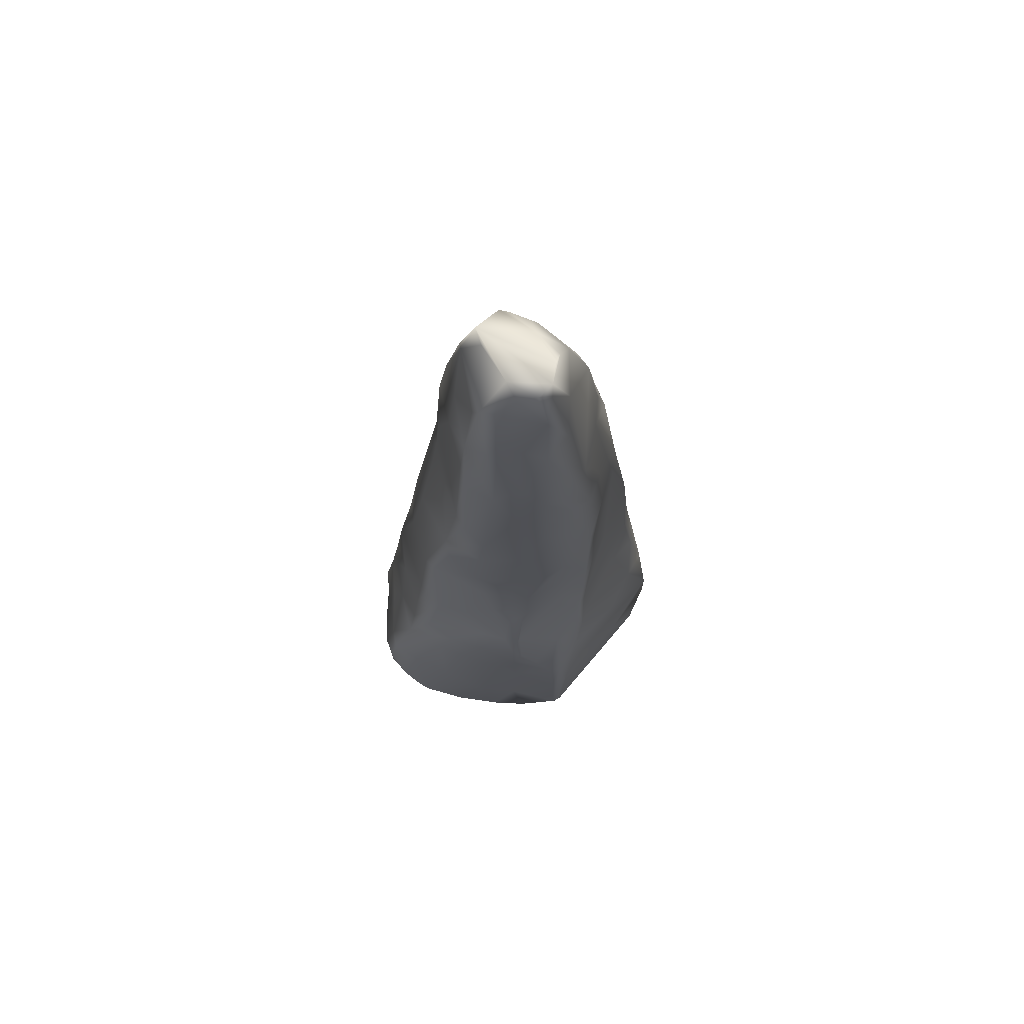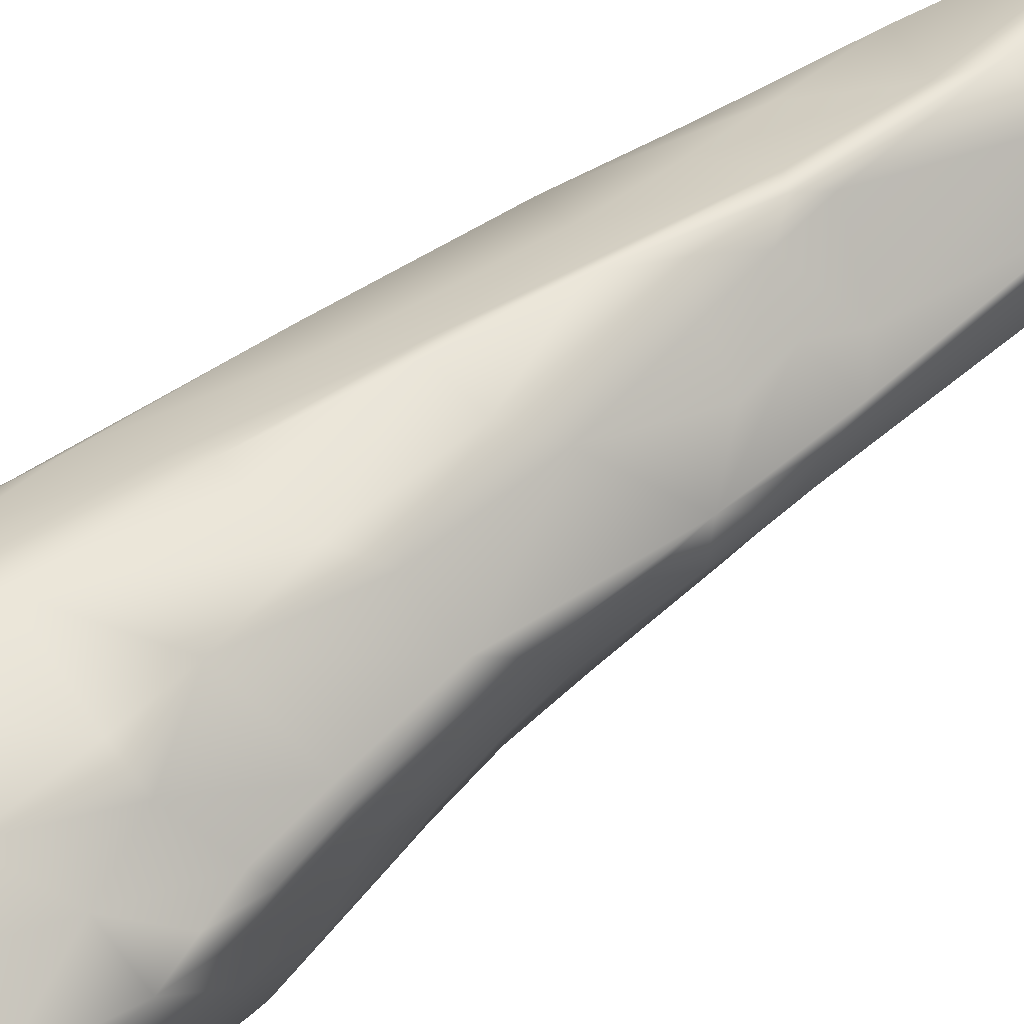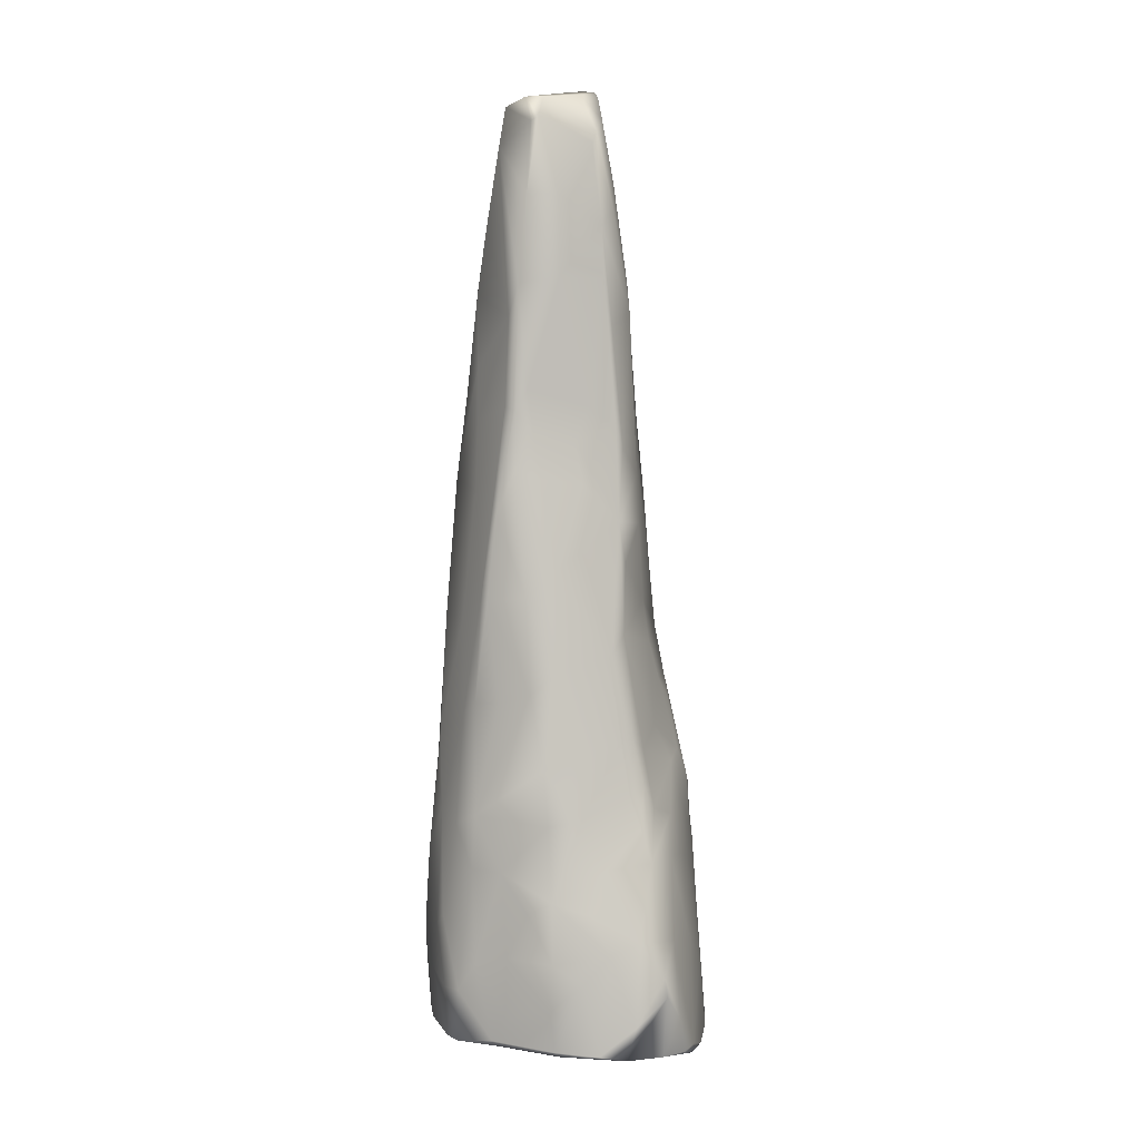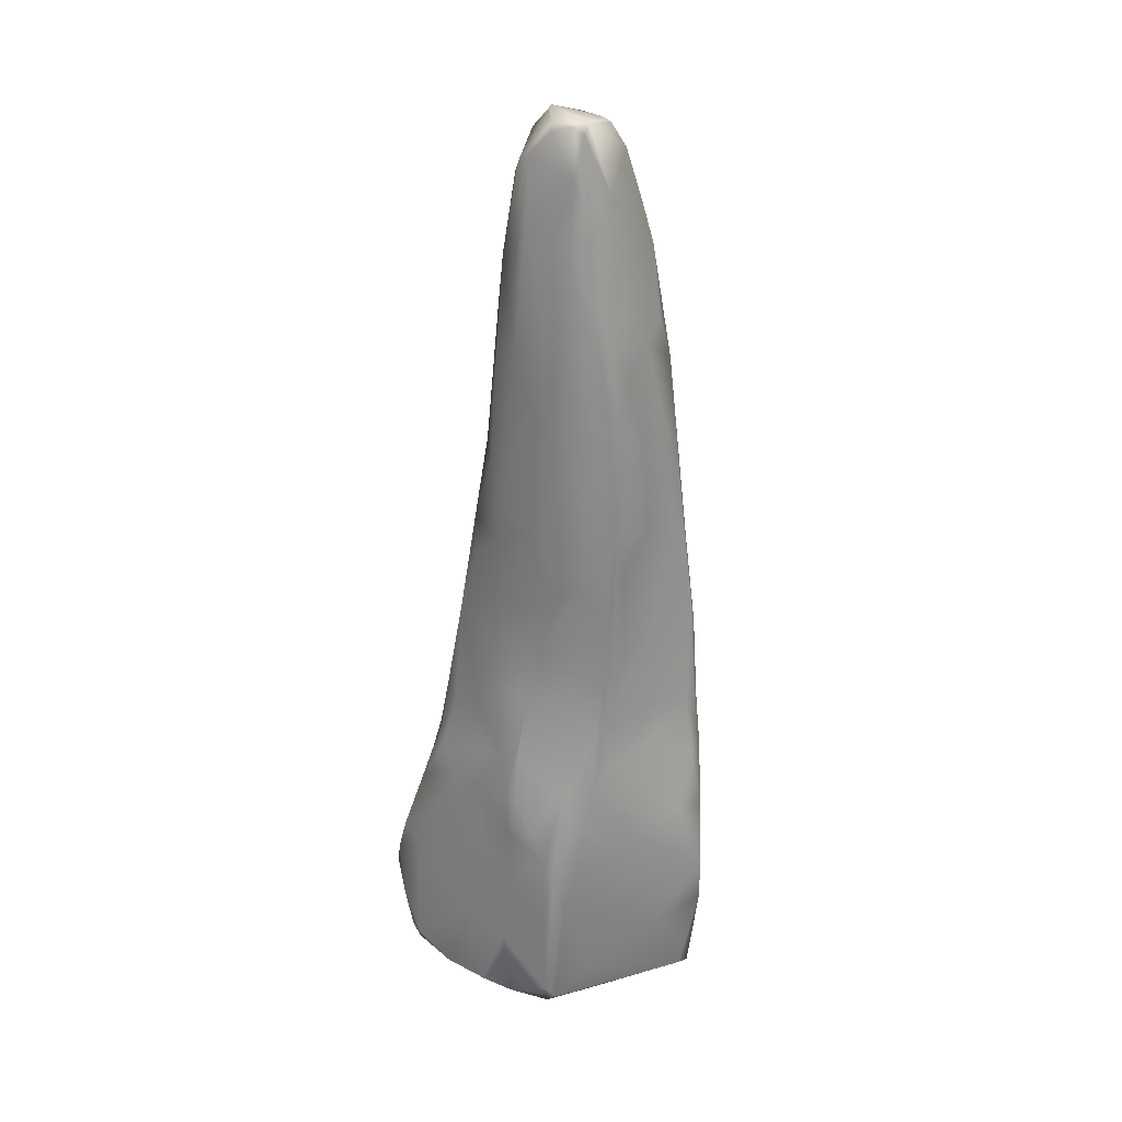
<metadata>
{"format":"obj","ext":"obj","renderer":"f3d","projection":"perspective","resolution":1024,"background":"white","views":[{"elev":74.8,"azim":111.0,"up":"+Y"},{"elev":67.0,"azim":54.1,"up":"+Z"},{"elev":8.6,"azim":21.1,"up":"+Y"},{"elev":31.8,"azim":139.3,"up":"+Y"}]}
</metadata>
<code>
v 0.2161 1.143 -0.4699
v 0.1442 0.8689 -0.4713
v -0.02247 1.014 -0.4507
v -0.2775 2.042 0.1755
v -0.372 2.052 -0.04252
v -0.3456 1.538 0.1595
v -0.3537 -1.567 0.2769
v -0.1499 -1.57 -0.5456
v 0.1588 -1.577 -0.1783
v 0.7428 -1.266 -0.2445
v 0.7009 -0.8499 -0.24
v 0.8049 -1.221 -0.03469
v 0.002407 -1.577 0.2248
v 0.5903 -1.605 0.05545
v 0.1271 0.6484 0.5641
v 0.04144 1.229 0.489
v -0.04194 1.024 0.514
v 0.2478 0.7686 0.4799
v 0.3198 1.163 0.3246
v 0.1544 1.189 0.4394
v 0.1327 3.011 -0.1834
v 0.03834 3.005 -0.1605
v -0.004853 2.96 0.2253
v 0.477 0.3449 0.3876
v 0.4751 0.9855 0.2466
v 0.6722 -1.501 0.6657
v -0.28 0.5429 -0.5115
v -0.01476 0.4153 -0.4995
v -0.03693 0.05634 -0.5421
v -0.5959 -1.358 -0.0001103
v -0.6049 -1.537 -0.166
v -0.567 -1.545 0.09293
v -0.3988 1.147 0.1642
v -0.4636 1.292 -0.09358
v -0.4998 0.166 0.08491
v -0.5579 0.2533 -0.2124
v -0.317 0.4136 -0.4996
v -0.3765 -0.1572 -0.4863
v -0.5389 0.4913 -0.195
v -0.3924 0.9763 -0.285
v -0.2092 2.39 -0.2461
v -0.09902 2.847 -0.175
v 0.04443 2.67 -0.2392
v 0.1521 2.029 -0.3802
v 0.5234 0.5846 0.03832
v 0.4989 0.7791 0.2248
v 0.5249 0.4568 0.3133
v 0.7068 -0.9532 0.5826
v 0.7143 -1.341 0.6509
v 0.8211 -1.118 0.5546
v 0.7897 -0.9492 0.5287
v 0.8105 -0.9844 0.3882
v 0.7452 -0.6167 0.2447
v 0.3744 1.429 -0.2814
v 0.343 0.8023 -0.3754
v 0.1706 1.622 -0.4304
v 0.2863 2.447 -0.2301
v 0.3457 1.899 -0.2523
v 0.3714 2.091 -0.1441
v 0.3019 2.802 0.09441
v 0.1836 2.98 0.00981
v 0.06187 2.963 0.1707
v -0.1311 2.918 0.1654
v -0.2262 2.676 0.01668
v -0.305 2.378 -0.02419
v -0.1821 2.592 -0.1901
v -0.02266 1.529 0.4465
v -0.2206 1.111 0.348
v -0.1101 0.6393 0.5376
v 0.3738 -1.482 0.7723
v 0.0583 -1.488 0.741
v -0.5086 -0.7719 0.3038
v -0.5649 -0.9764 0.1659
v -0.5091 -1.045 0.3409
v -0.4596 -0.6467 0.3909
v -0.3471 -0.9851 0.5592
v 0.4527 0.6857 -0.2644
v 0.4896 0.4173 -0.2375
v 0.5466 0.3783 0.01421
v 0.6066 -0.018 0.0994
v 0.5744 0.1838 -0.05269
v 0.6433 -0.5478 -0.3484
v 0.4962 -0.354 -0.4276
v 0.6635 -0.3863 -0.2641
v -0.1613 -0.9281 -0.7795
v 0.1342 -0.6784 -0.6547
v 0.4407 -0.8426 -0.5693
v 0.1917 2.126 0.3
v 0.07732 1.605 0.4195
v 0.3252 1.523 0.2572
v -0.02756 1.943 0.3885
v -0.2355 1.44 0.2759
v -0.433 -1.569 -0.3904
v -0.624 -1.229 -0.2034
v -0.6135 -0.7068 -0.2316
v -0.4267 -1.095 -0.4765
v 0.7157 -0.6014 0.4443
v 0.5322 -0.623 0.5694
v -0.1545 -1.134 -0.7849
v 0.1351 -1.227 -0.6937
v -0.05253 -1.555 -0.7648
v -0.156 -1.54 -0.7243
v -0.4512 -1.55 -0.3986
v -0.1713 -1.352 -0.7416
v 0.43 1.959 -0.01578
v 0.4539 1.329 0.1416
v 0.4852 1.191 0.02844
v 0.3647 2.116 0.1727
v 0.6711 -1.5 -0.4966
v 0.7513 -1.591 -0.3026
v -0.2547 1.696 0.2265
v -0.08083 2.954 -0.0275
v 0.8792 -1.559 0.3143
v 0.7306 -0.7075 -0.05318
v 0.8204 -1.03 0.1834
v -0.2563 0.4982 0.4311
v -0.4027 0.5069 0.2899
v 0.4047 1.643 -0.1352
v 0.09444 -1.311 0.7551
v -0.07008 -1.096 0.7291
v 0.02382 -1.462 0.7496
v -0.2107 0.06231 0.5302
v -0.3985 -0.0659 0.3834
v -0.3432 -0.4212 0.4978
v -0.002985 -0.1304 -0.5705
v 0.2632 -0.1952 -0.5397
v -0.07833 -0.5703 -0.6804
v -0.5604 -0.4425 -0.2813
v -0.3821 -0.6224 -0.523
v 0.3224 -0.759 0.7265
v 0.05235 -0.6475 0.6975
v 0.1982 -0.8283 0.7256
v 0.5818 -1.005 0.6533
v -0.09817 1.955 -0.3411
v 0.0712 1.835 -0.3927
v -0.02681 1.442 -0.4152
v -0.2554 1.831 -0.3338
v -0.3552 1.355 -0.259
v 0.3478 2.561 -0.0118
v 0.4001 1.895 0.1489
v -0.5311 0.5095 -0.1384
v -0.5963 -0.7307 -0.02506
v -0.6171 -0.9983 -0.1433
v 0.3418 -0.02081 -0.4877
v 0.4158 0.1763 -0.3589
v 0.6168 -0.144 -0.2326
v 0.2909 2.744 0.1291
v 0.07615 2.866 0.2629
v 0.1749 2.511 0.2637
v 0.04348 2.845 0.2795
v -0.155 2.735 0.1925
v 0.05153 2.512 0.3501
v 0.475 -1.142 0.72
v 0.3597 -1.458 0.7877
v 0.5568 -1.477 0.7265
v -0.5522 -0.2723 -0.01986
v -0.5725 -0.2063 -0.1819
v -0.5699 -0.2071 -0.2339
v -0.2265 -0.4648 0.591
v -0.09297 -0.3913 0.6699
v -0.1266 0.1309 0.5841
v 0.003898 0.1408 0.6035
v 0.1677 0.1966 0.6106
v 0.6526 -0.2167 -0.02505
v 0.6825 -0.3683 0.3205
v 0.7138 -0.4281 0.1648
v -0.2523 2.097 -0.2693
v -0.4172 1.713 -0.06884
v -0.4009 1.443 0.05082
v -0.1001 -0.6483 0.693
v -0.2843 -0.9142 0.6257
v -0.1578 -1.239 0.7378
v -0.2556 -1.254 0.6768
v -0.4104 -1.241 0.4751
v -0.2409 -1.495 0.6824
v 0.2848 0.275 -0.4889
v 0.2947 0.02818 -0.5047
v -0.4518 -0.1905 0.2954
v -0.528 -0.2615 0.08478
v -0.4048 -0.2393 0.4096
v 0.2527 -0.1478 0.658
v 0.5436 -0.03997 0.4093
v -0.571 -0.5561 0.03565
v 0.2553 1.629 -0.362
v 0.4155 -0.3902 0.5833
v 0.2847 -0.4082 0.6832
v -0.2229 2.347 0.1924
v -0.1907 1.005 -0.448
v -0.1592 1.271 -0.4196
v 0.365 2.441 0.03511
v 0.3488 2.367 0.1536
v 0.8016 -1.518 0.5143
v -0.06925 0.6215 0.5593
v -0.341 -1.371 -0.5489
v -0.3589 -0.8425 -0.5629
v -0.2211 -0.5865 -0.7019
v 0.2482 2.966 -0.06543
v 0.3009 2.859 0.02027
v 0.2355 2.774 -0.2079
v 0.3347 -1.263 0.7904
v 0.03092 2.102 0.41
v 0.03122 1.507 0.4511
v 0.1778 2.542 -0.2846
v 0.2068 2.997 -0.146
v 0.6438 -0.1844 -0.1463
v 0.7052 -0.3955 -0.01028
v 0.6725 -0.333 -0.2117
v 0.5431 0.1787 -0.2253
v 0.5884 0.06445 -0.1571
v -0.1573 -1.487 0.7462
v -0.1416 2.91 0.1197
v -0.1641 2.844 0.02646
v 0.6859 -0.5854 -0.2187
v -0.01545 2.979 -0.1615
v 0.2865 0.3016 0.5441
v -0.594 -1.541 -0.217
v 0.4478 1.031 -0.1584
v 0.4552 -1.415 -0.5877
v 0.6263 -1.56 -0.5241
v 0.5687 -0.985 -0.5323
v -0.591 -1.562 -0.187
v -0.4928 -1.565 0.2849
v -0.4386 -1.527 0.4129
v -0.2129 -0.005404 -0.5694
v -0.206 -0.3049 -0.6297
v 0.8056 -1.593 -0.1355
v 0.8874 -1.515 0.3076
v 0.8563 -1.594 0.09261
v -0.5515 -1.372 0.2055
v -0.5121 -1.542 0.2815
v 0.4949 -0.8251 0.653
v 0.3628 -0.3222 -0.5347
v 0.04185 -0.6046 -0.6639
v 0.6118 -0.09899 0.278
v 0.5967 -0.2956 0.4287
v 0.151 0.4304 -0.4877
v 0.2632 0.5936 -0.4802
v 0.5112 -1.585 -0.3454
v 0.8245 -1.61 0.02741
v -0.3064 0.8767 -0.4306
v -0.2663 1.117 -0.4288
v 0.5022 0.9533 0.04539
v 0.342 -1.042 0.7714
v -0.6009 -1.044 0.008858
v 0.1098 1.408 0.4251
v 0.2772 1.36 0.3153
v 0.8321 -1.209 0.5489
v 0.6008 -0.742 -0.4905
v 0.4543 -0.5105 -0.5349
v -0.2791 -0.2276 -0.6083
v -0.305 -0.006784 -0.5503
v 0.4122 1.079 -0.2809
v 0.6418 -0.2592 0.3525
v 0.5885 -0.02287 0.3657
v 0.3888 -1.577 -0.5951
v 0.655 -0.449 0.4311
v 0.7459 -0.6425 0.1089
v 0.1704 2.972 -0.1974
v -0.108 -1.572 -0.7608
v 0.8675 -1.352 0.4539
v 0.8678 -1.527 0.3929
v 0.657 -1.581 -0.497
v -0.2049 2.066 -0.3049
v 0.09469 -1.047 0.737
v -0.2106 -1.561 -0.635
v 0.6512 -1.063 -0.4627
v 0.6308 -0.7028 -0.4405
v -0.5235 -1.235 0.3029
v -0.2771 0.1076 -0.5551
v 0.4334 1.428 0.1893
g g Group4050_Group4050
f 1 2 3
f 4 5 6
f 7 8 9
f 10 11 12
f 13 9 14
f 15 16 17
f 18 19 20
f 21 22 23
f 24 25 18
f 26 13 14
f 27 28 29
f 30 31 32
f 33 34 35
f 36 37 38
f 39 34 40
f 41 42 43
f 43 44 41
f 45 46 47
f 48 49 50
f 51 52 53
f 1 54 55
f 56 57 58
f 58 57 59
f 60 61 62
f 63 64 65
f 65 66 41
f 67 68 69
f 13 70 71
f 72 73 74
f 75 74 76
f 55 77 78
f 79 80 81
f 82 83 84
f 85 86 87
f 88 89 90
f 91 92 67
f 93 8 7
f 94 95 96
f 97 51 53
f 48 97 98
f 99 100 101
f 102 103 104
f 105 106 107
f 88 90 108
f 109 10 110
f 85 87 100
f 111 91 4
f 112 63 23
f 14 113 26
f 114 115 12
f 116 69 68
f 33 35 117
f 77 45 78
f 118 105 107
f 119 120 121
f 122 123 124
f 125 126 127
f 128 38 129
f 130 131 132
f 133 49 48
f 134 135 136
f 34 137 138
f 57 139 59
f 105 140 106
f 34 141 35
f 142 95 143
f 144 145 146
f 78 79 81
f 147 148 149
f 150 151 152
f 70 13 26
f 153 154 155
f 156 36 157
f 36 38 158
f 159 160 161
f 162 160 163
f 11 114 12
f 164 165 166
f 5 167 168
f 6 5 169
f 170 171 172
f 173 174 175
f 144 176 145
f 29 28 177
f 178 179 72
f 180 75 124
f 79 47 80
f 181 182 24
f 183 156 157
f 72 179 183
f 1 184 54
f 56 1 3
f 185 182 181
f 186 131 130
f 151 187 91
f 187 151 5
f 27 188 28
f 134 136 189
f 190 191 105
f 149 191 147
f 192 26 113
f 52 115 53
f 163 193 162
f 122 69 116
f 96 194 103
f 85 195 196
f 21 23 61
f 197 198 199
f 153 200 154
f 200 121 154
f 89 201 202
f 18 20 16
f 44 203 57
f 204 197 199
f 205 206 207
f 207 208 209
f 121 120 172
f 7 71 210
f 64 66 65
f 211 112 212
f 82 84 213
f 207 206 213
f 112 42 212
f 214 21 42
f 215 181 24
f 18 16 15
f 94 31 30
f 216 94 96
f 118 107 217
f 184 58 54
f 101 218 219
f 220 219 218
f 221 222 32
f 222 175 223
f 224 27 29
f 127 225 125
f 10 12 226
f 12 227 228
f 60 198 61
f 190 60 191
f 52 227 115
f 115 227 12
f 163 160 181
f 163 181 215
f 229 32 230
f 229 30 32
f 134 41 44
f 167 137 168
f 98 130 231
f 186 130 185
f 83 144 146
f 232 233 126
f 201 152 151
f 88 201 89
f 164 234 165
f 235 182 185
f 157 95 142
f 128 158 38
f 76 124 75
f 170 159 171
f 176 177 236
f 2 1 237
f 238 110 239
f 226 12 228
f 36 240 37
f 241 188 27
f 216 96 103
f 221 93 7
f 23 63 150
f 148 60 62
f 242 46 45
f 242 45 217
f 130 243 133
f 231 130 133
f 116 123 122
f 117 35 178
f 200 119 121
f 130 132 243
f 91 111 92
f 6 169 33
f 99 85 100
f 99 195 85
f 136 56 3
f 189 136 3
f 170 160 159
f 186 160 131
f 142 143 244
f 72 183 73
f 107 106 25
f 245 19 246
f 49 26 247
f 49 133 155
f 92 111 33
f 68 33 117
f 248 109 220
f 249 248 220
f 129 38 250
f 224 125 225
f 81 80 205
f 209 205 207
f 73 142 244
f 73 244 229
f 38 251 250
f 38 37 251
f 55 54 252
f 54 118 217
f 5 65 41
f 151 65 5
f 166 165 97
f 235 253 254
f 163 15 193
f 215 15 163
f 99 96 195
f 96 95 195
f 150 63 151
f 151 63 65
f 135 56 136
f 44 57 56
f 9 8 255
f 9 238 14
f 235 256 253
f 98 256 235
f 175 210 173
f 7 210 175
f 233 86 85
f 196 127 85
f 202 201 67
f 67 17 202
f 257 53 115
f 164 166 206
f 159 122 124
f 159 124 171
f 189 3 188
f 188 3 236
f 7 9 13
f 7 13 71
f 149 88 191
f 152 201 88
f 98 235 185
f 98 185 130
f 206 166 257
f 206 114 213
f 116 117 123
f 116 68 117
f 42 21 43
f 258 199 203
f 180 178 75
f 123 117 178
f 215 24 18
f 215 18 15
f 101 255 259
f 99 101 259
f 26 192 247
f 260 192 261
f 177 126 29
f 177 232 126
f 42 41 66
f 42 66 64
f 57 199 139
f 57 203 199
f 121 172 210
f 172 173 210
f 219 220 109
f 262 109 110
f 236 28 188
f 177 28 236
f 52 51 50
f 247 192 260
f 161 160 162
f 193 161 162
f 234 254 253
f 47 254 234
f 137 134 241
f 41 134 263
f 52 50 260
f 227 52 260
f 72 75 178
f 75 72 74
f 198 60 190
f 139 199 198
f 89 245 90
f 89 202 245
f 214 42 112
f 22 112 23
f 145 176 78
f 208 78 81
f 59 139 105
f 59 105 58
f 137 241 240
f 240 241 37
f 25 24 47
f 24 254 47
f 14 239 113
f 238 239 14
f 243 264 200
f 243 200 153
f 176 237 78
f 176 2 237
f 70 26 155
f 49 155 26
f 264 120 119
f 200 264 119
f 104 259 102
f 265 8 93
f 217 45 77
f 54 217 252
f 227 260 261
f 227 113 228
f 259 255 8
f 265 259 8
f 248 266 109
f 248 83 267
f 153 133 243
f 133 153 155
f 169 34 33
f 34 168 137
f 267 11 266
f 248 267 266
f 268 73 229
f 268 229 230
f 240 36 39
f 141 36 179
f 176 144 177
f 177 144 232
f 218 100 220
f 100 218 101
f 257 115 114
f 114 206 257
f 178 35 179
f 179 35 141
f 172 171 173
f 173 76 174
f 86 249 87
f 232 144 249
f 204 61 197
f 61 198 197
f 201 91 67
f 91 201 151
f 244 94 30
f 244 30 229
f 250 269 224
f 269 27 224
f 171 124 76
f 173 171 76
f 212 42 64
f 64 211 212
f 78 45 79
f 45 47 79
f 250 224 225
f 129 250 196
f 249 144 83
f 248 249 83
f 193 69 161
f 17 67 69
f 138 137 240
f 39 40 240
f 221 7 222
f 7 175 222
f 25 46 242
f 46 25 47
f 253 97 165
f 234 253 165
f 167 41 263
f 5 41 167
f 233 232 86
f 232 249 86
f 37 27 269
f 37 241 27
f 223 268 230
f 174 223 175
f 137 167 263
f 263 134 137
f 161 69 122
f 122 159 161
f 174 74 223
f 74 174 76
f 58 105 118
f 54 58 118
f 225 127 196
f 196 250 225
f 102 93 103
f 221 103 93
f 120 170 172
f 264 131 120
f 266 11 10
f 109 266 10
f 169 5 168
f 169 168 34
f 238 262 110
f 255 238 9
f 94 216 31
f 103 221 216
f 204 21 61
f 258 204 199
f 1 56 184
f 56 58 184
f 255 262 238
f 219 255 101
f 149 148 152
f 149 152 88
f 82 213 267
f 267 83 82
f 252 217 77
f 55 252 77
f 139 198 190
f 190 105 139
f 95 128 129
f 158 128 95
f 160 170 131
f 131 170 120
f 213 114 11
f 267 213 11
f 202 16 245
f 202 17 16
f 220 87 249
f 87 220 100
f 102 265 93
f 102 259 265
f 22 214 112
f 22 21 214
f 181 160 186
f 185 181 186
f 36 158 157
f 157 158 95
f 110 10 226
f 110 226 239
f 104 99 259
f 96 99 194
f 90 270 108
f 90 245 246
f 187 5 4
f 91 187 4
f 51 97 48
f 51 48 50
f 80 234 164
f 234 80 47
f 62 61 23
f 148 62 23
f 156 179 36
f 179 156 183
f 154 71 70
f 154 70 155
f 146 208 207
f 84 83 146
f 223 230 222
f 32 222 230
f 148 150 152
f 150 148 23
f 43 203 44
f 203 43 258
f 219 262 255
f 219 109 262
f 121 71 154
f 121 210 71
f 236 3 2
f 236 2 176
f 141 34 39
f 141 39 36
f 147 60 148
f 147 191 60
f 111 4 6
f 33 111 6
f 145 78 208
f 146 145 208
f 40 138 240
f 34 138 40
f 73 183 142
f 157 142 183
f 134 44 135
f 44 56 135
f 29 125 224
f 29 126 125
f 239 228 113
f 226 228 239
f 246 19 25
f 18 25 19
f 92 33 68
f 67 92 68
f 32 31 221
f 216 221 31
f 205 80 164
f 205 164 206
f 241 189 188
f 134 189 241
f 237 55 78
f 237 1 55
f 17 69 193
f 17 193 15
f 105 191 140
f 191 88 108
f 129 196 195
f 129 195 95
f 166 97 53
f 166 53 257
f 124 123 180
f 180 123 178
f 209 208 81
f 209 81 205
f 227 261 113
f 261 192 113
f 20 245 16
f 19 245 20
f 268 223 74
f 268 74 73
f 43 21 258
f 21 204 258
f 217 107 242
f 107 25 242
f 132 131 264
f 132 264 243
f 233 85 127
f 233 127 126
f 49 247 50
f 50 247 260
f 84 146 207
f 84 207 213
f 191 108 140
f 140 108 270
f 143 95 94
f 244 143 94
f 97 256 98
f 256 97 253
f 63 211 64
f 211 63 112
f 270 246 25
f 246 270 90
f 48 98 231
f 48 231 133
f 250 251 269
f 37 269 251
f 99 104 194
f 103 194 104
f 270 25 106
f 140 270 106
f 24 182 254
f 182 235 254

</code>
